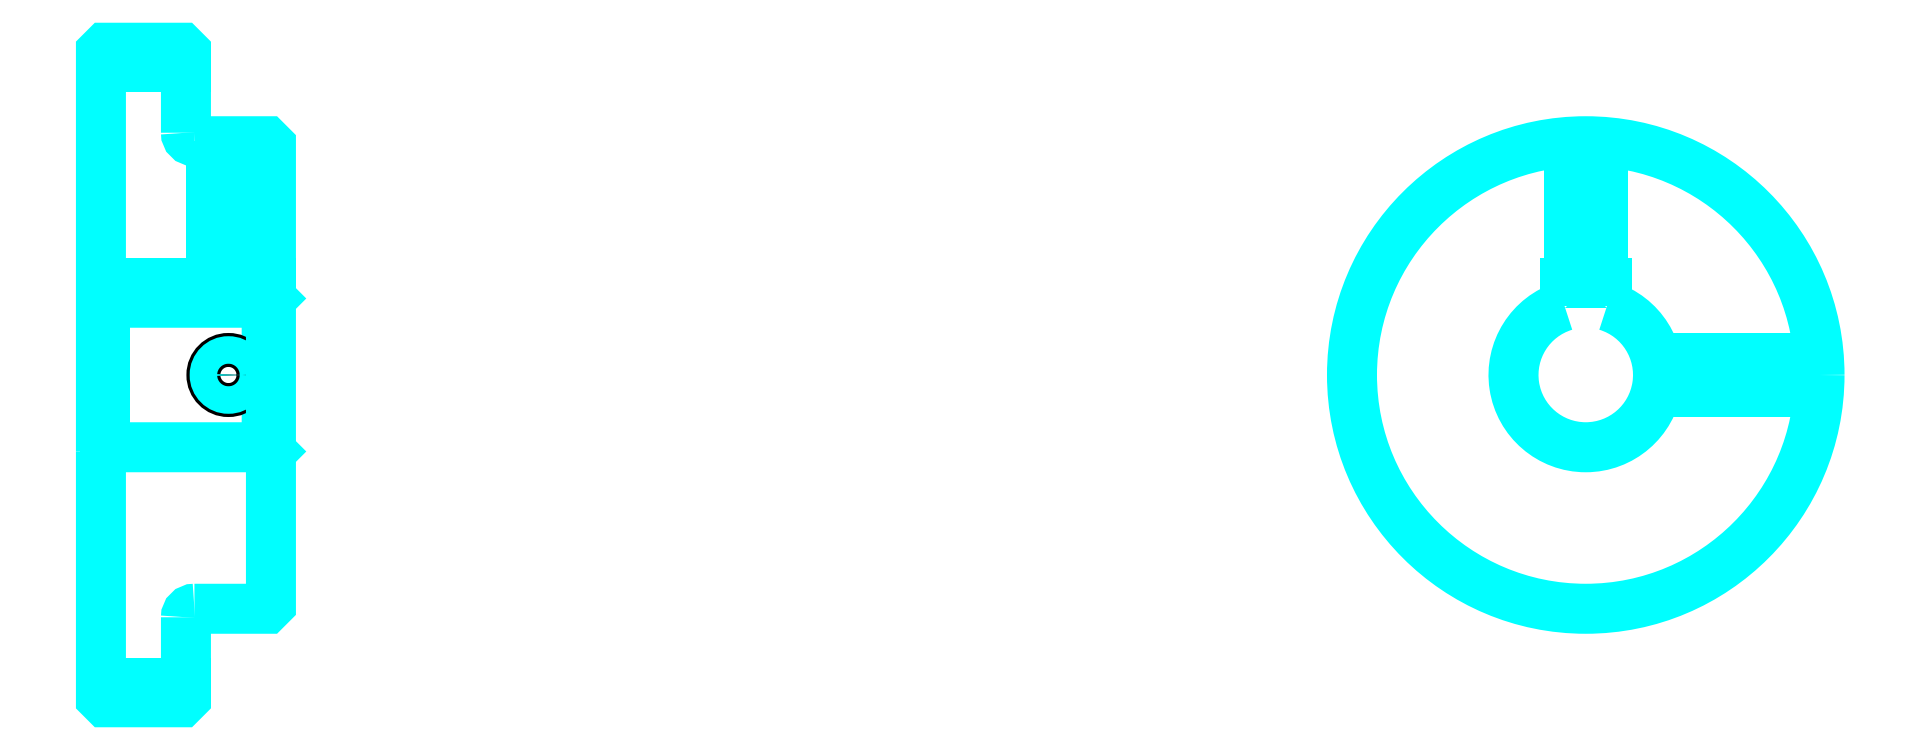
<metadata>
{"format":"dxf","ext":"dxf","renderer":"ezdxf+matplotlib","layout":"modelspace","background":"white","min_lineweight":24,"dpi":150}
</metadata>
<code>
0
SECTION
2
ENTITIES
0
LINE
8
0
10
132.1
20
169.1
30
0
11
142.1
21
169.1
31
0
0
LINE
8
0
10
132.1
20
96.63
30
0
11
142.1
21
96.63
31
0
0
LINE
8
0
10
151.6
20
124.4
30
0
11
152.1
21
123.9
31
0
0
LINE
8
0
10
151.6
20
141.4
30
0
11
152.1
21
141.9
31
0
0
LINE
8
0
10
132.6
20
141.4
30
0
11
132.6
21
124.4
31
0
0
POLYLINE
8
0
66
1
10
0
20
0
30
0
70
2
0
VERTEX
8
0
10
132.1
20
123.9
30
0
70
0
0
VERTEX
8
0
10
132.6
20
124.4
30
0
70
0
0
VERTEX
8
0
10
151.6
20
124.4
30
0
70
0
0
VERTEX
8
0
10
151.6
20
141.4
30
0
70
0
0
VERTEX
8
0
10
132.6
20
141.4
30
0
70
0
0
VERTEX
8
0
10
132.1
20
141.9
30
0
70
0
0
SEQEND
8
0
0
ARC
8
0
10
143.1
20
161.4
30
0
40
1
50
180
51
270
0
ARC
8
0
10
143.1
20
104.4
30
0
40
1
50
90
51
180
0
ARC
8
0
10
306.7
20
132.9
30
0
40
8.5
50
107.1
51
72.9
0
POLYLINE
8
0
66
1
10
0
20
0
30
0
70
2
0
VERTEX
8
0
10
309.2
20
141
30
0
70
0
0
VERTEX
8
0
10
309.2
20
143.7
30
0
70
0
0
VERTEX
8
0
10
304.2
20
143.7
30
0
70
0
0
VERTEX
8
0
10
304.2
20
141
30
0
70
0
0
SEQEND
8
0
0
LINE
8
0
10
132.1
20
143.7
30
0
11
152.1
21
143.7
31
0
0
POLYLINE
8
0
66
1
10
0
20
0
30
0
70
2
0
VERTEX
8
0
10
149.1
20
160.4
30
0
70
0
0
VERTEX
8
0
10
149.1
20
143.7
30
0
70
0
0
SEQEND
8
0
0
POLYLINE
8
0
66
1
10
0
20
0
30
0
70
2
0
VERTEX
8
0
10
145.1
20
160.4
30
0
70
0
0
VERTEX
8
0
10
145.1
20
143.7
30
0
70
0
0
SEQEND
8
0
0
POLYLINE
8
0
66
1
10
0
20
0
30
0
70
2
0
VERTEX
8
0
10
148.7
20
160.4
30
0
70
0
0
VERTEX
8
0
10
148.7
20
143.7
30
0
70
0
0
SEQEND
8
0
0
POLYLINE
8
0
66
1
10
0
20
0
30
0
70
2
0
VERTEX
8
0
10
145.4
20
160.4
30
0
70
0
0
VERTEX
8
0
10
145.4
20
143.7
30
0
70
0
0
SEQEND
8
0
0
POLYLINE
8
0
66
1
10
0
20
0
30
0
70
2
0
VERTEX
8
0
10
304.7
20
143.7
30
0
70
0
0
VERTEX
8
0
10
304.7
20
160.3
30
0
70
0
0
SEQEND
8
0
0
POLYLINE
8
0
66
1
10
0
20
0
30
0
70
2
0
VERTEX
8
0
10
308.7
20
143.7
30
0
70
0
0
VERTEX
8
0
10
308.7
20
160.3
30
0
70
0
0
SEQEND
8
0
0
POLYLINE
8
0
66
1
10
0
20
0
30
0
70
2
0
VERTEX
8
0
10
305.1
20
143.7
30
0
70
0
0
VERTEX
8
0
10
305.1
20
160.3
30
0
70
0
0
SEQEND
8
0
0
POLYLINE
8
0
66
1
10
0
20
0
30
0
70
2
0
VERTEX
8
0
10
308.4
20
143.7
30
0
70
0
0
VERTEX
8
0
10
308.4
20
160.3
30
0
70
0
0
SEQEND
8
0
0
CIRCLE
8
0
10
147.1
20
132.9
30
0
40
2
0
CIRCLE
8
0
10
147.1
20
132.9
30
0
40
1.62
0
POLYLINE
8
0
66
1
10
0
20
0
30
0
70
2
0
VERTEX
8
0
10
315
20
134.9
30
0
70
0
0
VERTEX
8
0
10
334.2
20
134.9
30
0
70
0
0
SEQEND
8
0
0
POLYLINE
8
0
66
1
10
0
20
0
30
0
70
2
0
VERTEX
8
0
10
315
20
130.9
30
0
70
0
0
VERTEX
8
0
10
334.2
20
130.9
30
0
70
0
0
SEQEND
8
0
0
POLYLINE
8
0
66
1
10
0
20
0
30
0
70
2
0
VERTEX
8
0
10
315.1
20
134.5
30
0
70
0
0
VERTEX
8
0
10
334.2
20
134.5
30
0
70
0
0
SEQEND
8
0
0
POLYLINE
8
0
66
1
10
0
20
0
30
0
70
2
0
VERTEX
8
0
10
315.1
20
131.3
30
0
70
0
0
VERTEX
8
0
10
334.2
20
131.3
30
0
70
0
0
SEQEND
8
0
0
POLYLINE
8
0
66
1
10
0
20
0
30
0
70
2
0
VERTEX
8
0
10
132.1
20
123.9
30
0
70
0
0
VERTEX
8
0
10
132.1
20
94.88
30
0
70
0
0
VERTEX
8
0
10
132.6
20
94.38
30
0
70
0
0
VERTEX
8
0
10
141.6
20
94.38
30
0
70
0
0
VERTEX
8
0
10
142.1
20
94.88
30
0
70
0
0
VERTEX
8
0
10
142.1
20
104.4
30
0
70
0
0
SEQEND
8
0
0
POLYLINE
8
0
66
1
10
0
20
0
30
0
70
2
0
VERTEX
8
0
10
143.1
20
105.4
30
0
70
0
0
VERTEX
8
0
10
151.6
20
105.4
30
0
70
0
0
VERTEX
8
0
10
152.1
20
105.9
30
0
70
0
0
VERTEX
8
0
10
152.1
20
159.9
30
0
70
0
0
VERTEX
8
0
10
151.6
20
160.4
30
0
70
0
0
VERTEX
8
0
10
143.1
20
160.4
30
0
70
0
0
SEQEND
8
0
0
POLYLINE
8
0
66
1
10
0
20
0
30
0
70
2
0
VERTEX
8
0
10
142.1
20
161.4
30
0
70
0
0
VERTEX
8
0
10
142.1
20
170.9
30
0
70
0
0
VERTEX
8
0
10
141.6
20
171.4
30
0
70
0
0
VERTEX
8
0
10
132.6
20
171.4
30
0
70
0
0
VERTEX
8
0
10
132.1
20
170.9
30
0
70
0
0
VERTEX
8
0
10
132.1
20
123.9
30
0
70
0
0
SEQEND
8
0
0
CIRCLE
8
0
10
306.7
20
132.9
30
0
40
27.5
0
ENDSEC
0
EOF

</code>
